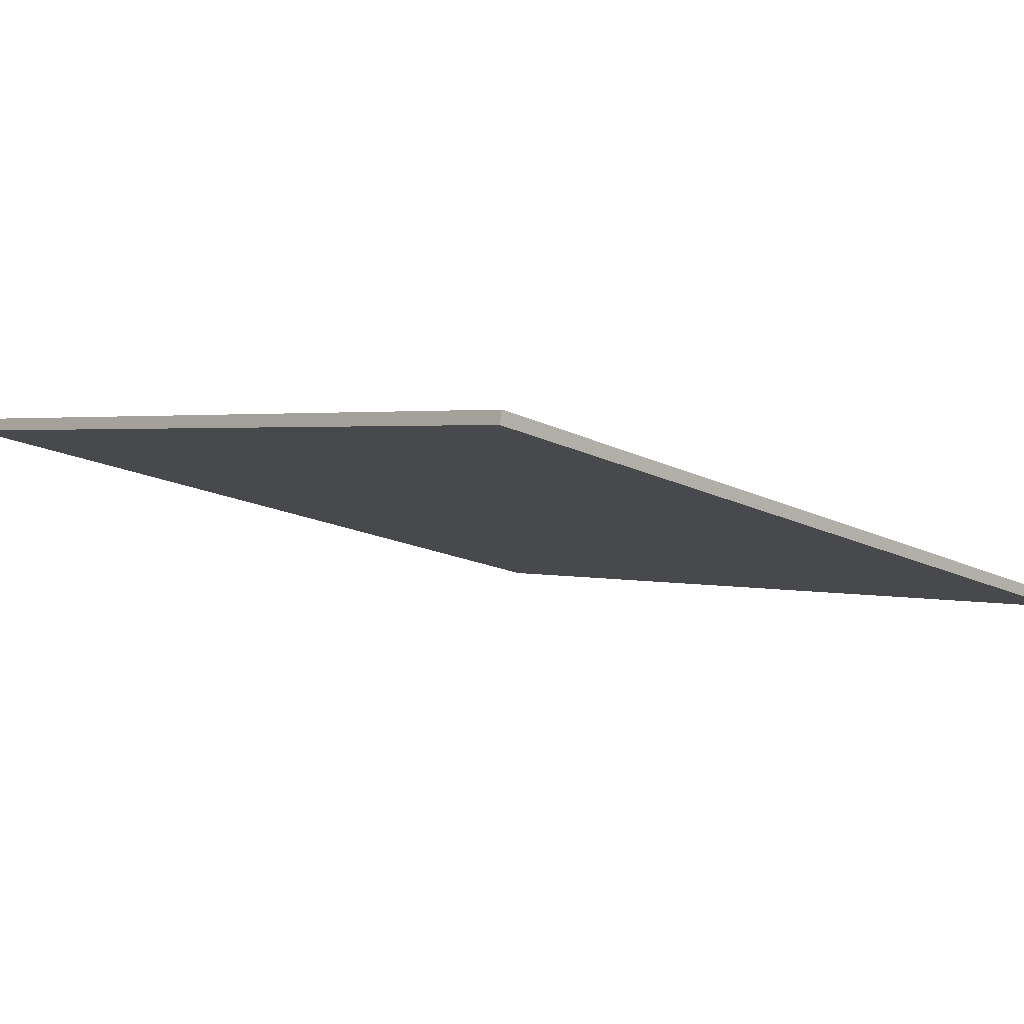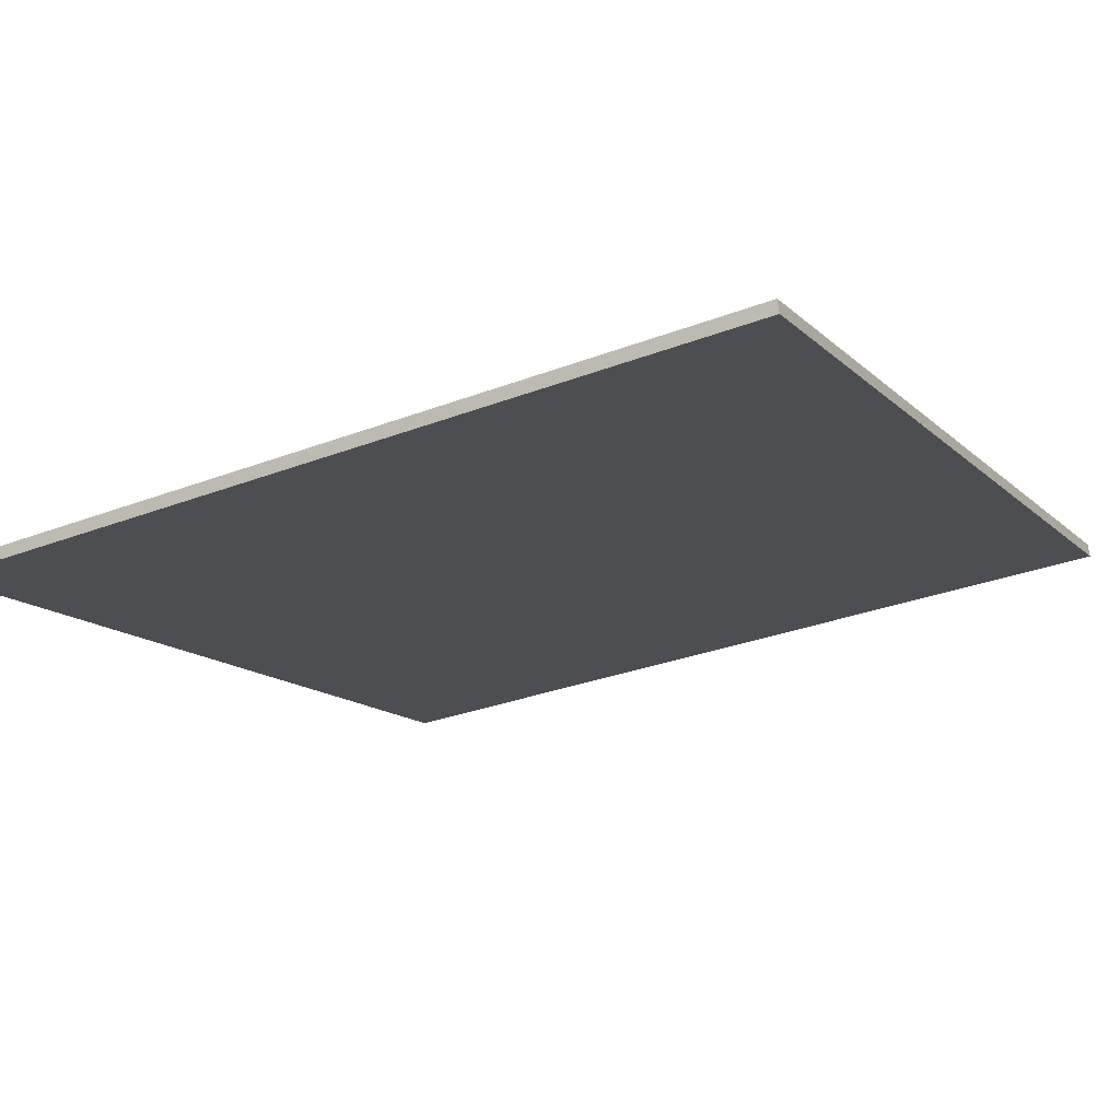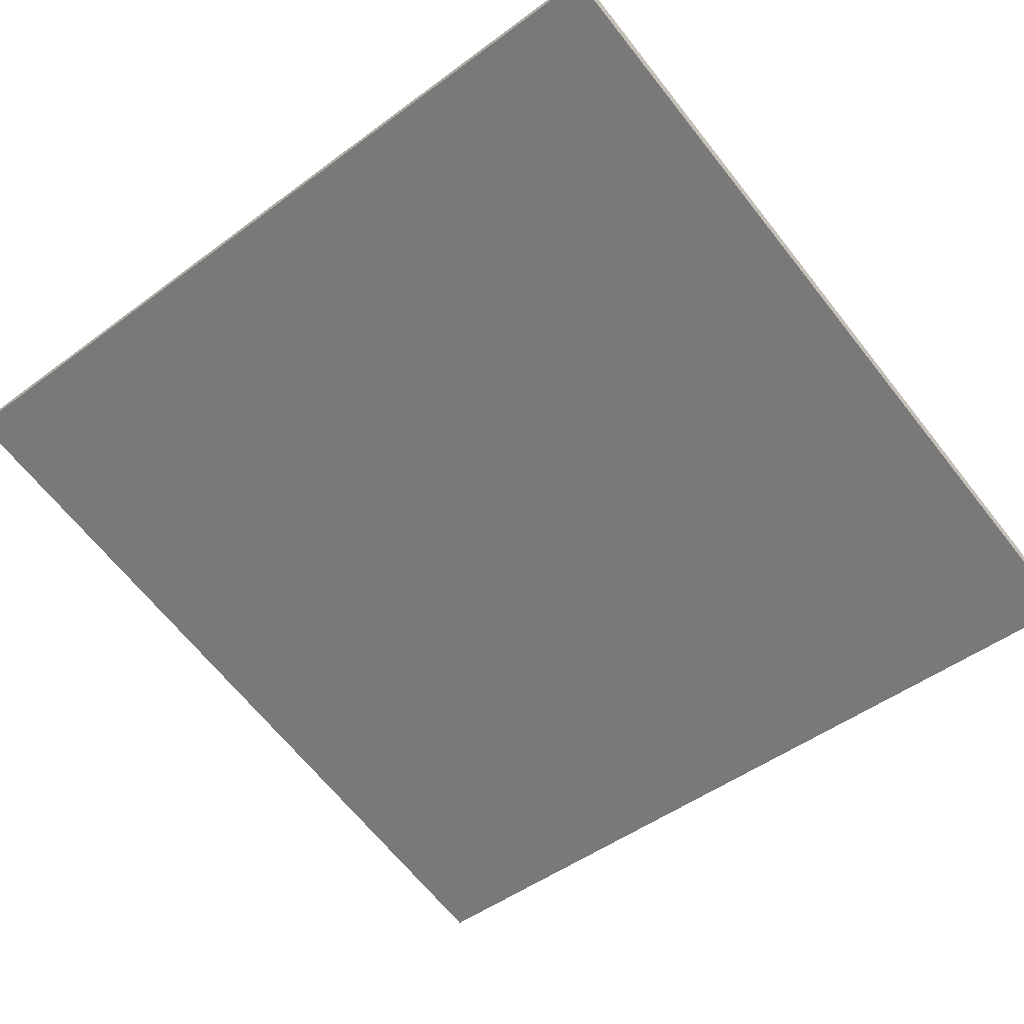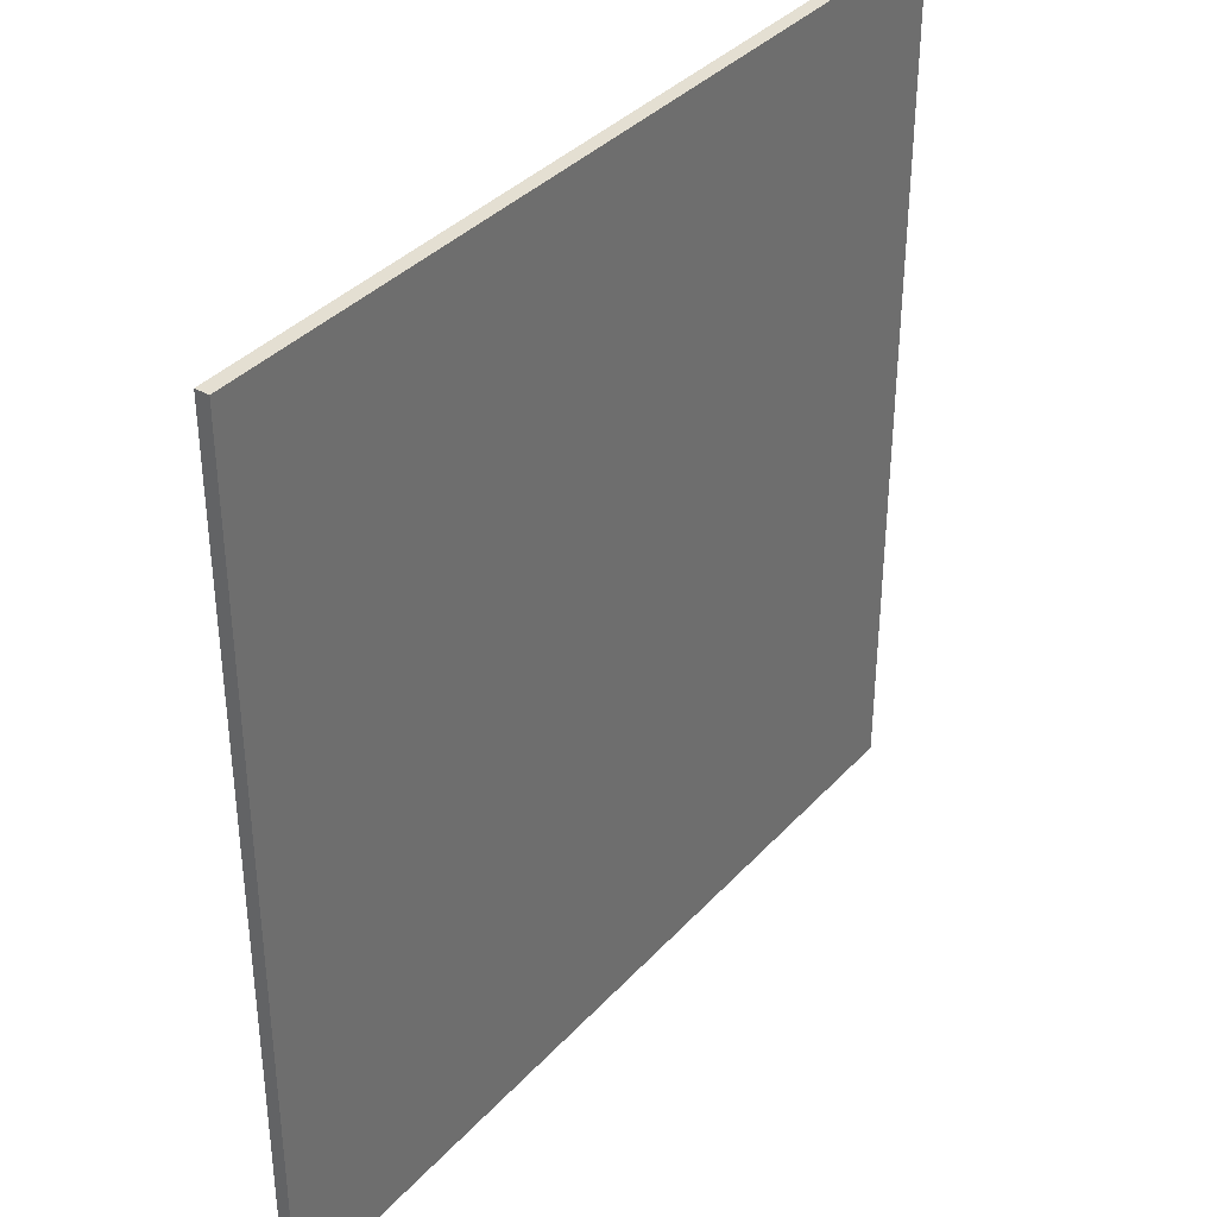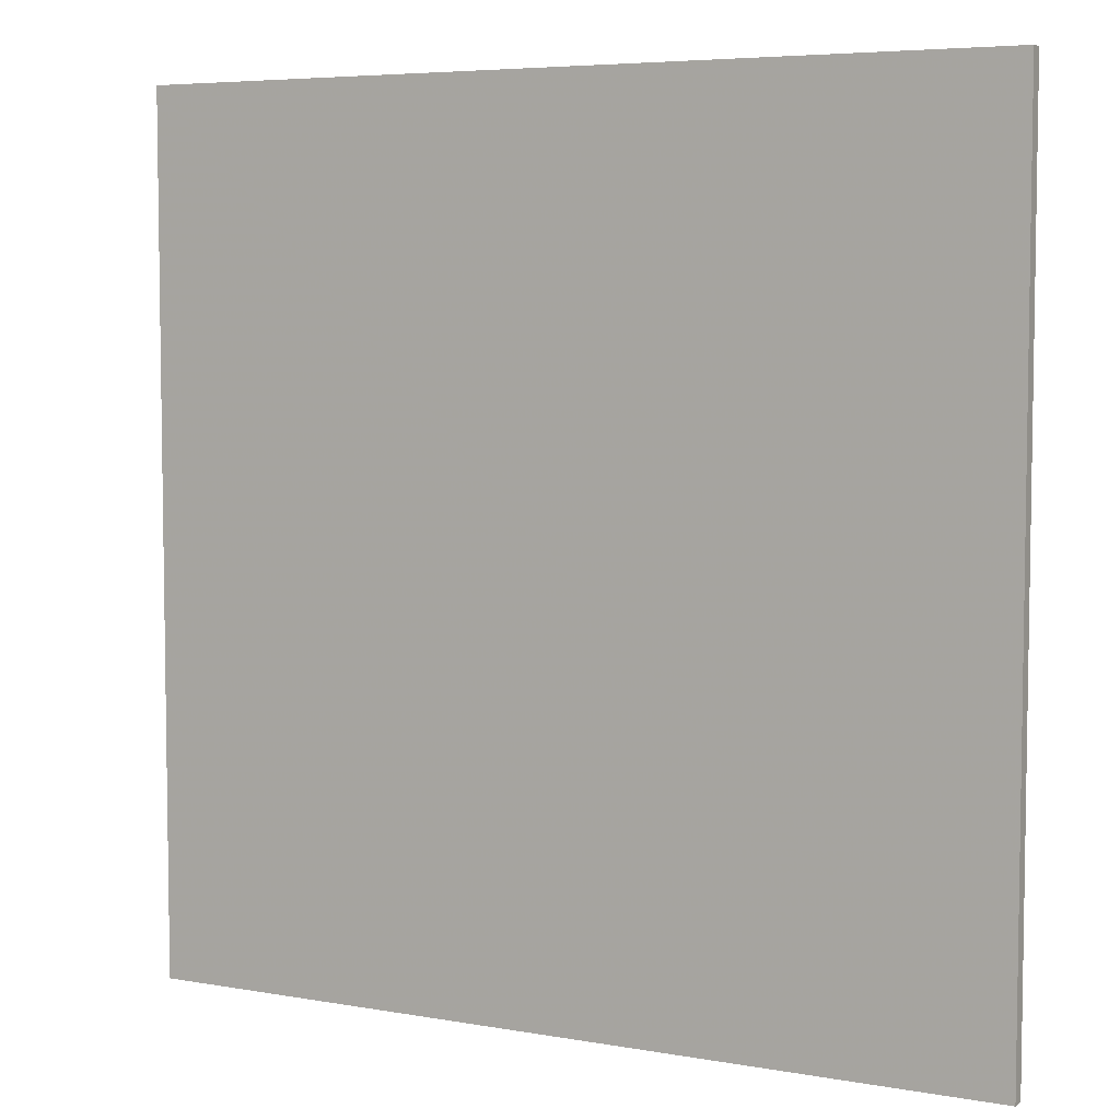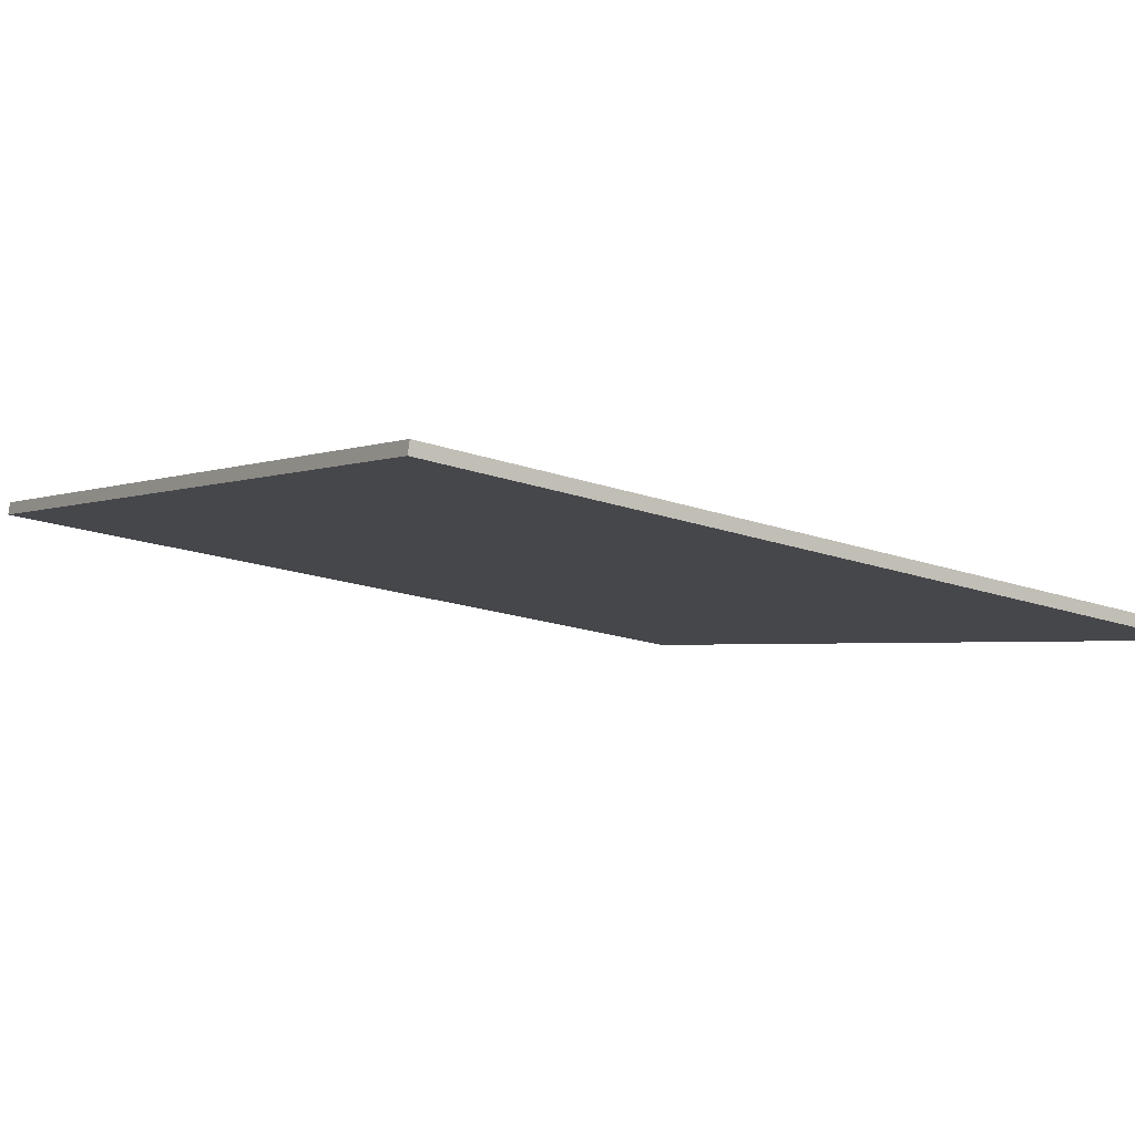
<metadata>
{"format":"obj","ext":"obj","renderer":"f3d","projection":"perspective","resolution":1024,"background":"white","views":[{"elev":-16.9,"azim":45.1,"up":"+Y"},{"elev":-29.7,"azim":119.3,"up":"+Y"},{"elev":-48.7,"azim":-50.4,"up":"+Y"},{"elev":36.9,"azim":-66.9,"up":"+Z"},{"elev":5.7,"azim":15.2,"up":"+Z"},{"elev":-18.4,"azim":55.7,"up":"+Y"}]}
</metadata>
<code>
v -65.65 13.21 -4.806
v -65.65 13.21 4.806
v -65.62 13.35 -4.806
v -65.62 13.35 4.806
v -75 15.45 -4.806
v -75 15.45 4.806
v -74.97 15.59 -4.806
v -74.97 15.59 4.806
f 1 3 4
f 4 2 1
f 5 6 8
f 8 7 5
f 1 2 6
f 6 5 1
f 3 7 8
f 8 4 3
f 1 5 7
f 7 3 1
f 2 4 8
f 8 6 2

</code>
